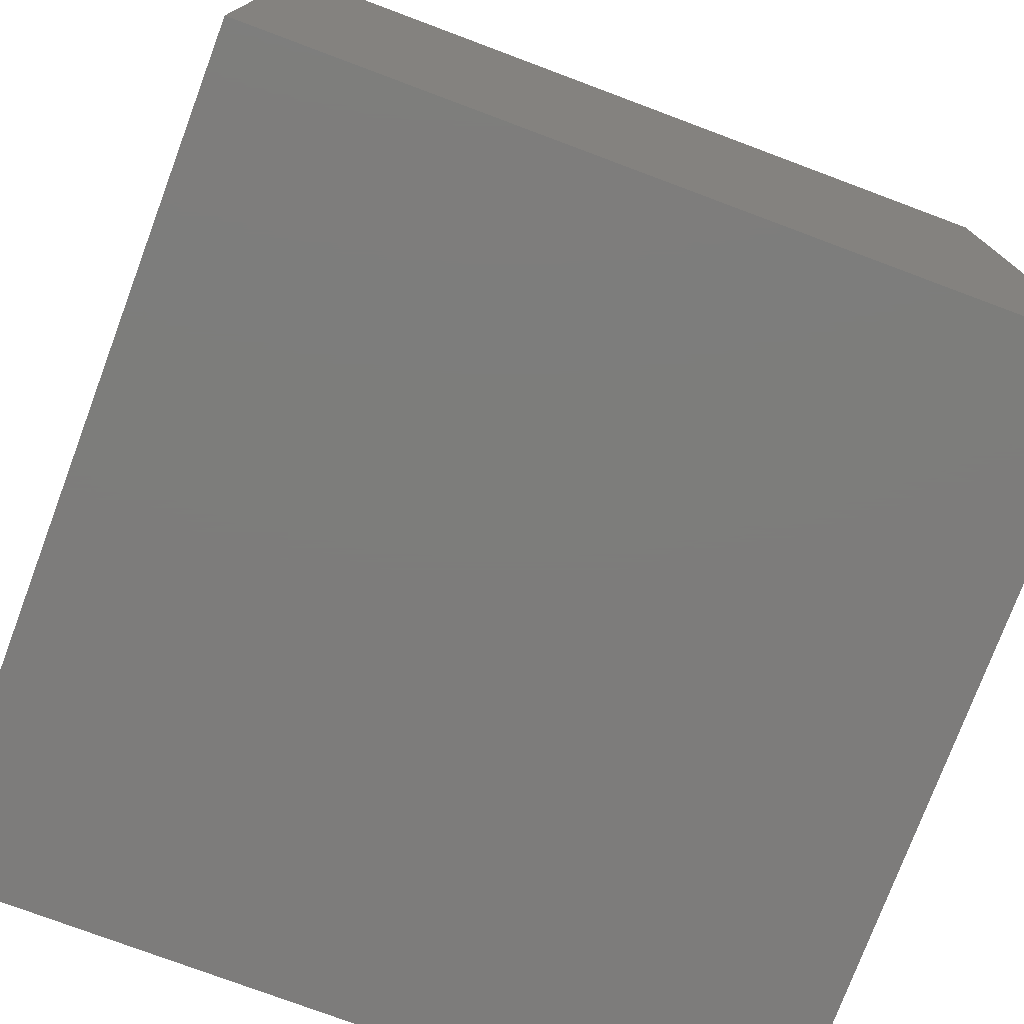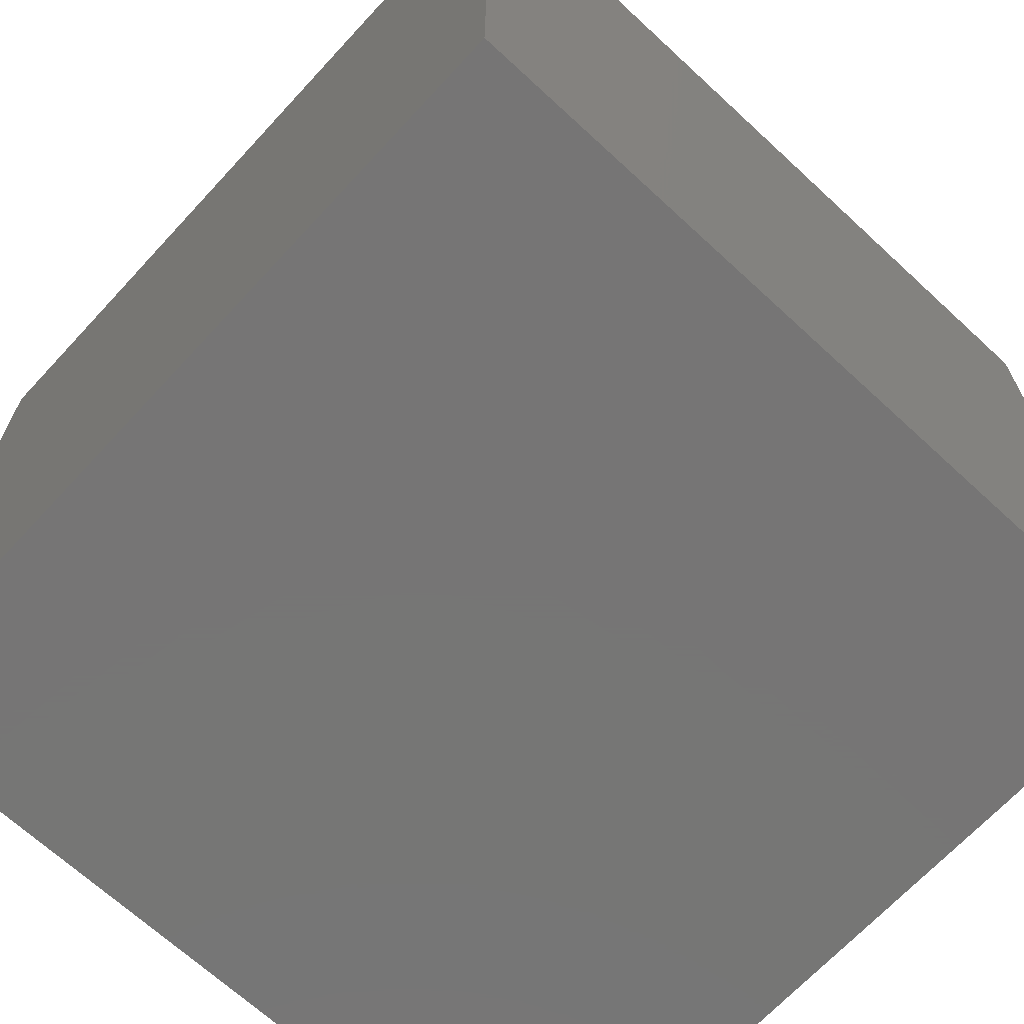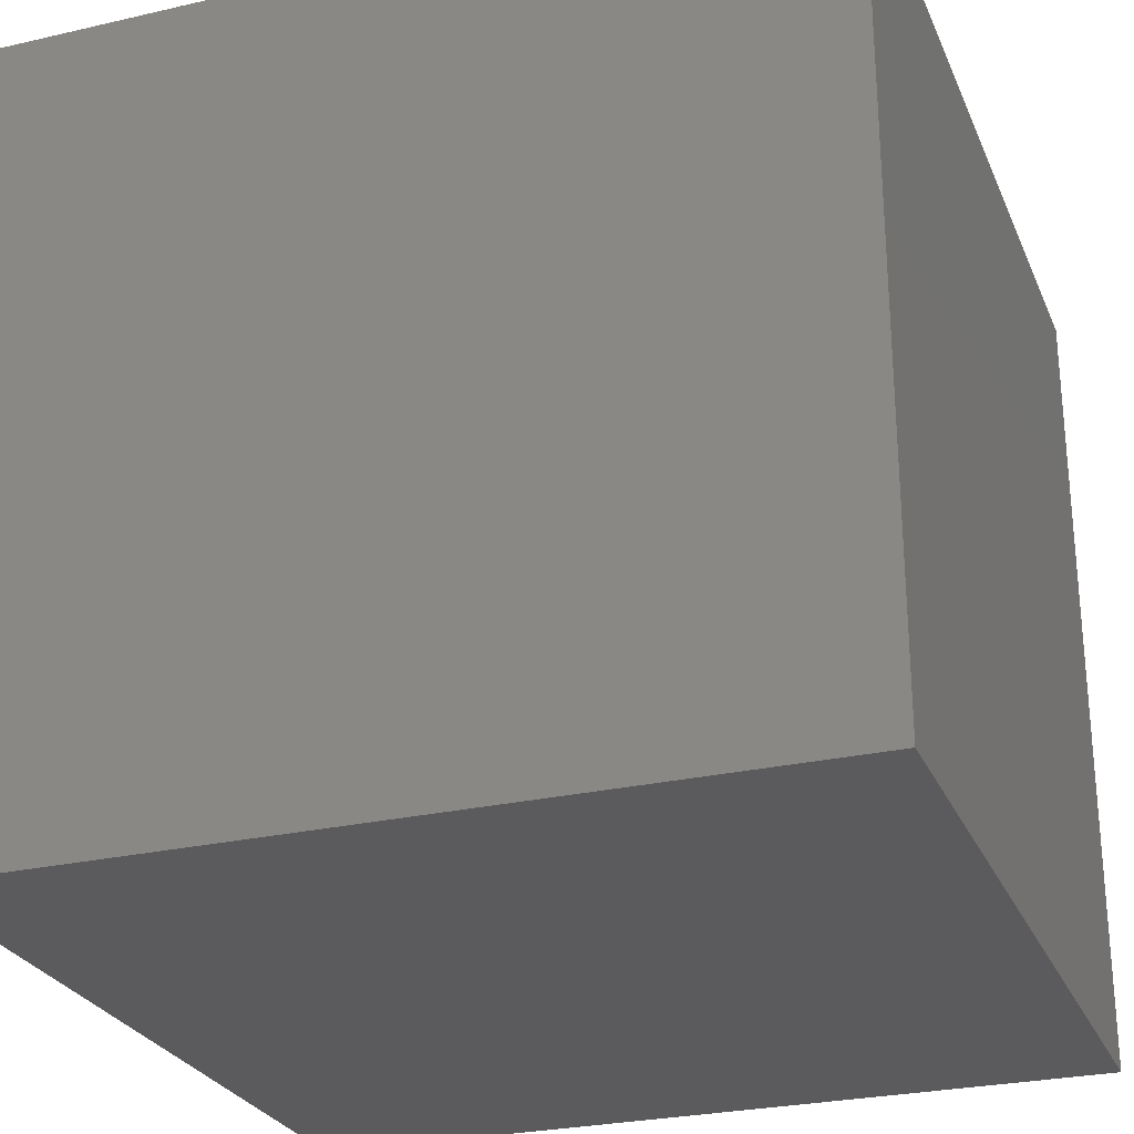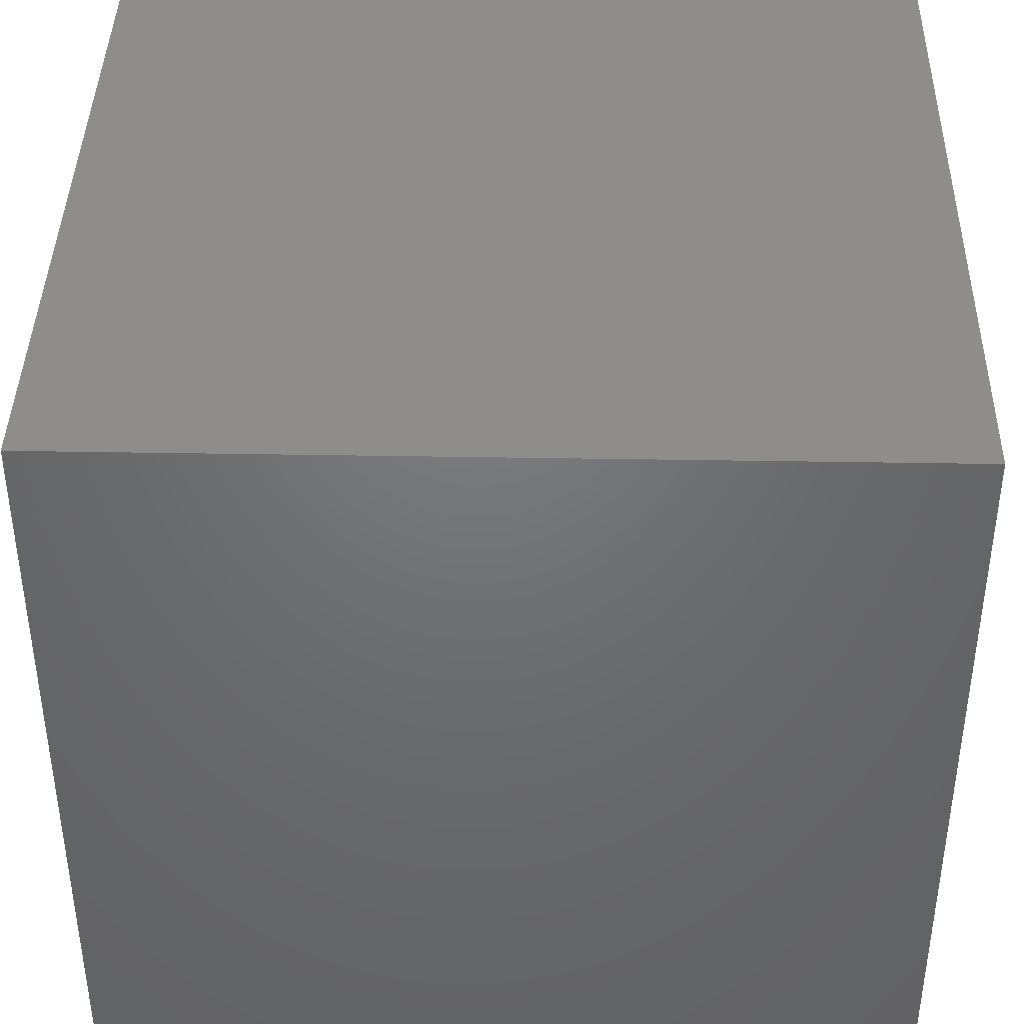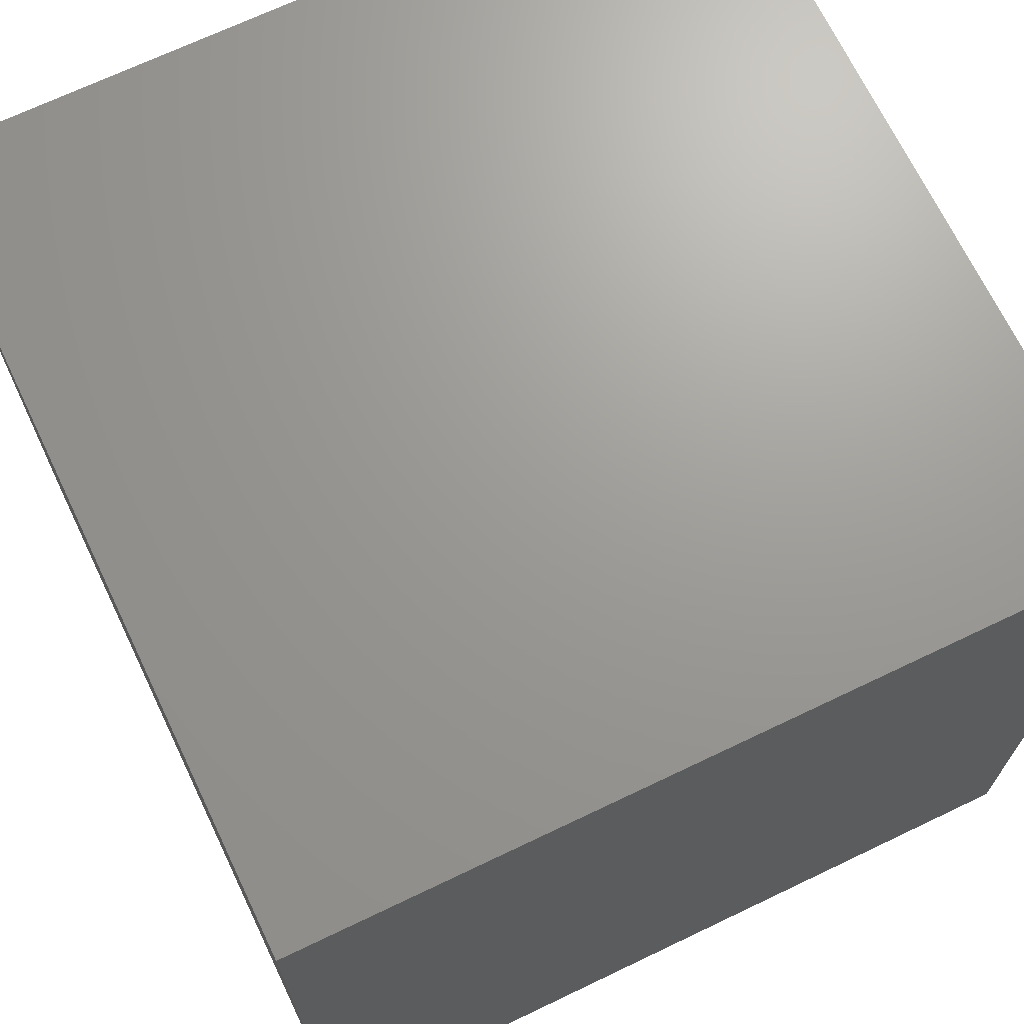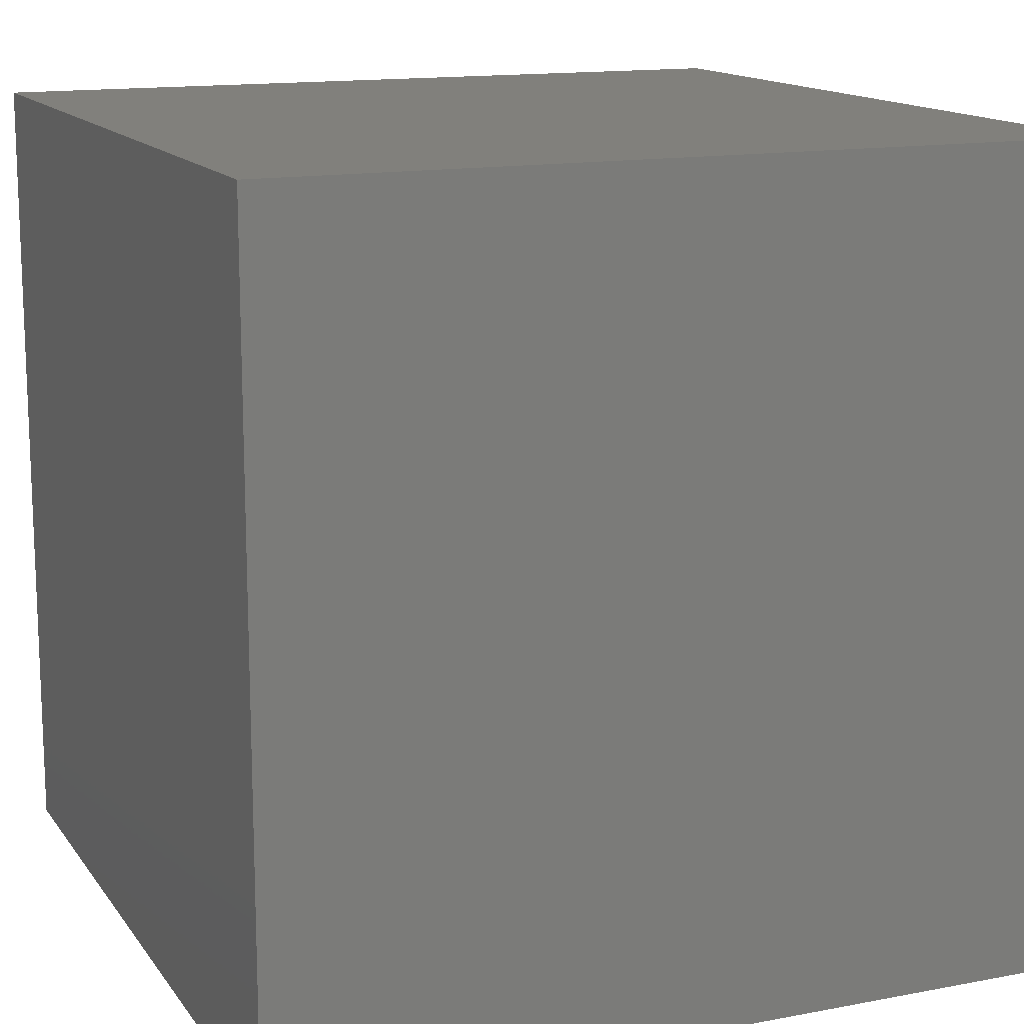
<metadata>
{"format":"stl","ext":"stl","renderer":"f3d","projection":"perspective","resolution":1024,"background":"white","views":[{"elev":-76.3,"azim":159.5,"up":"+Z"},{"elev":-68.0,"azim":47.2,"up":"+Y"},{"elev":-26.9,"azim":-70.3,"up":"+Y"},{"elev":40.6,"azim":-88.8,"up":"+Z"},{"elev":69.3,"azim":-115.6,"up":"+Z"},{"elev":14.2,"azim":157.3,"up":"+Y"}]}
</metadata>
<code>
# stl→obj: 8 verts, 12 faces
v 0.1 0 0
v 0.1 0.1 0
v 0 0 0
v 0 0.1 0
v 0.1 0 -0.1
v 0 0 -0.1
v 0.1 0.1 -0.1
v 0 0.1 -0.1
f 1 2 3
f 3 2 4
f 5 1 6
f 6 1 3
f 7 5 8
f 8 5 6
f 2 7 4
f 4 7 8
f 5 7 1
f 1 7 2
f 8 6 4
f 4 6 3

</code>
